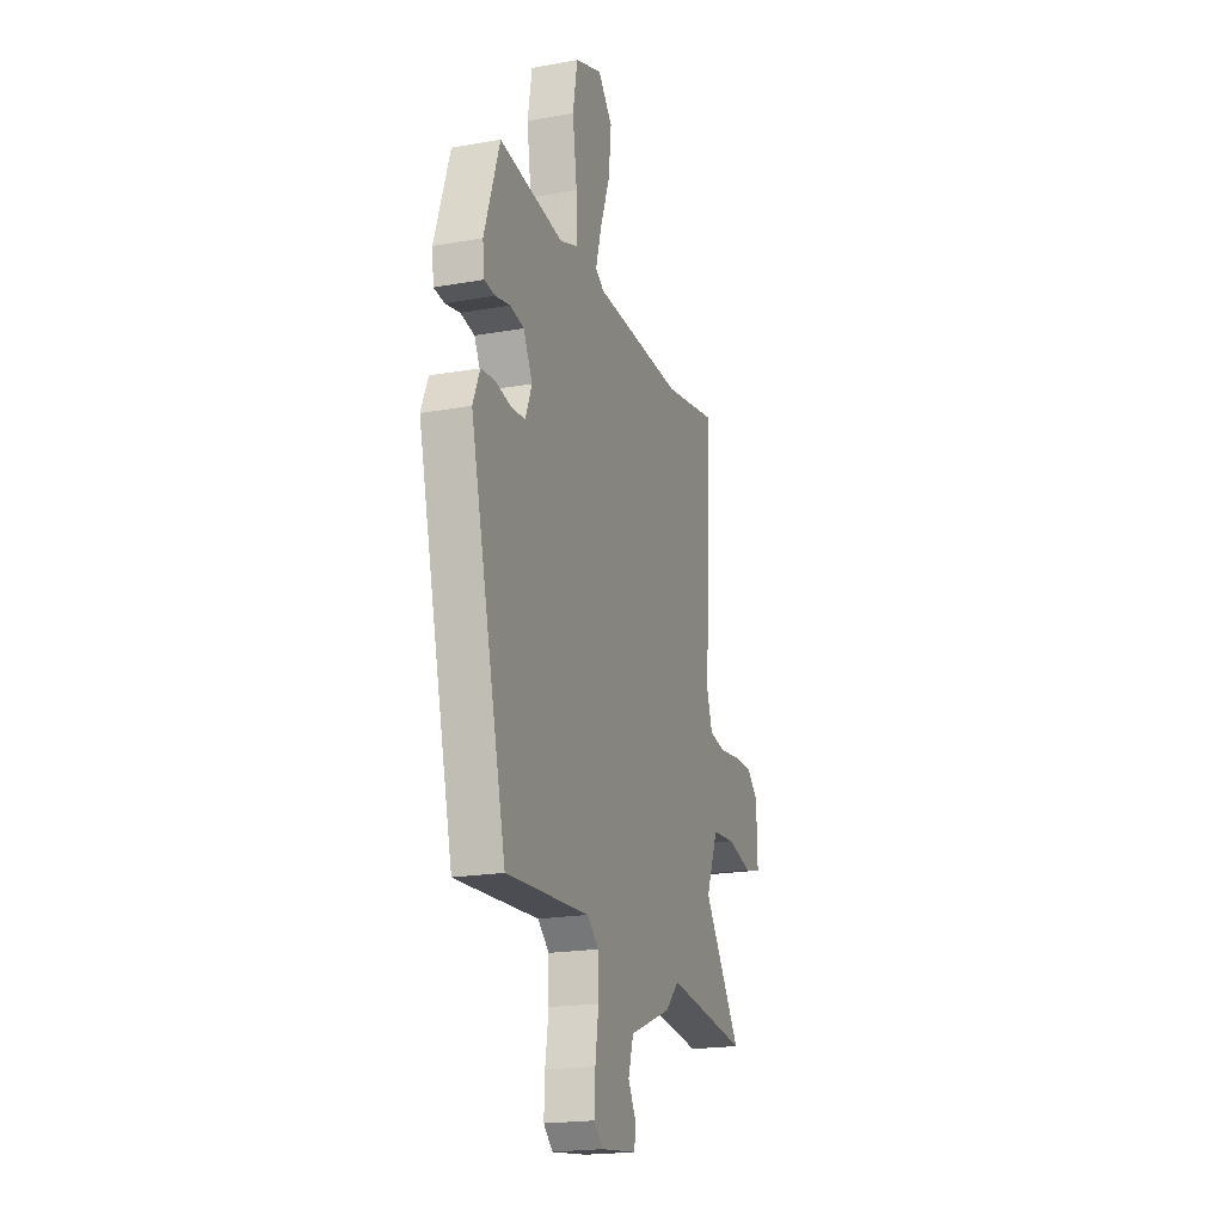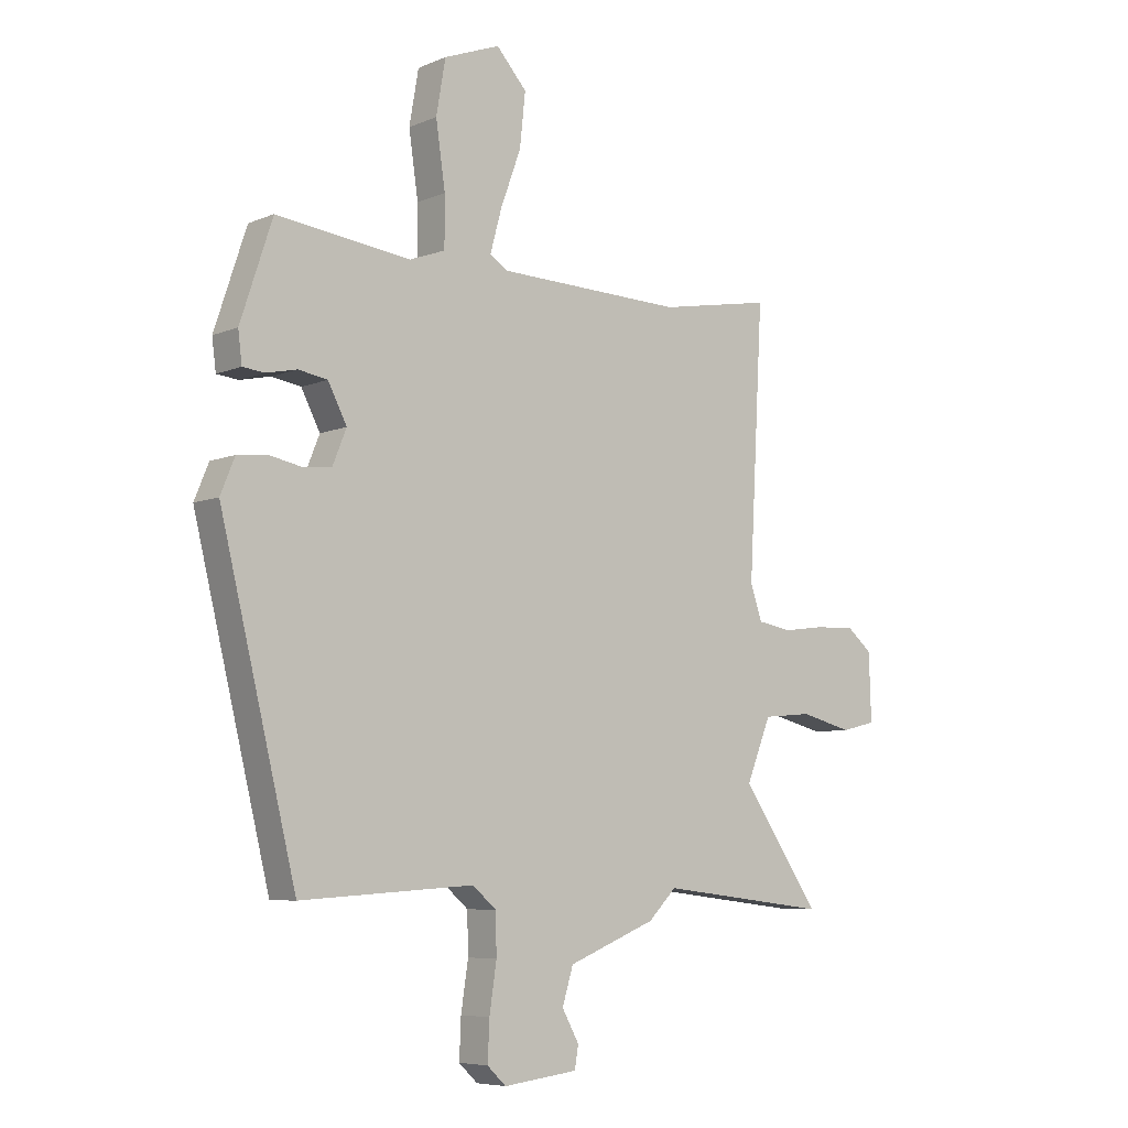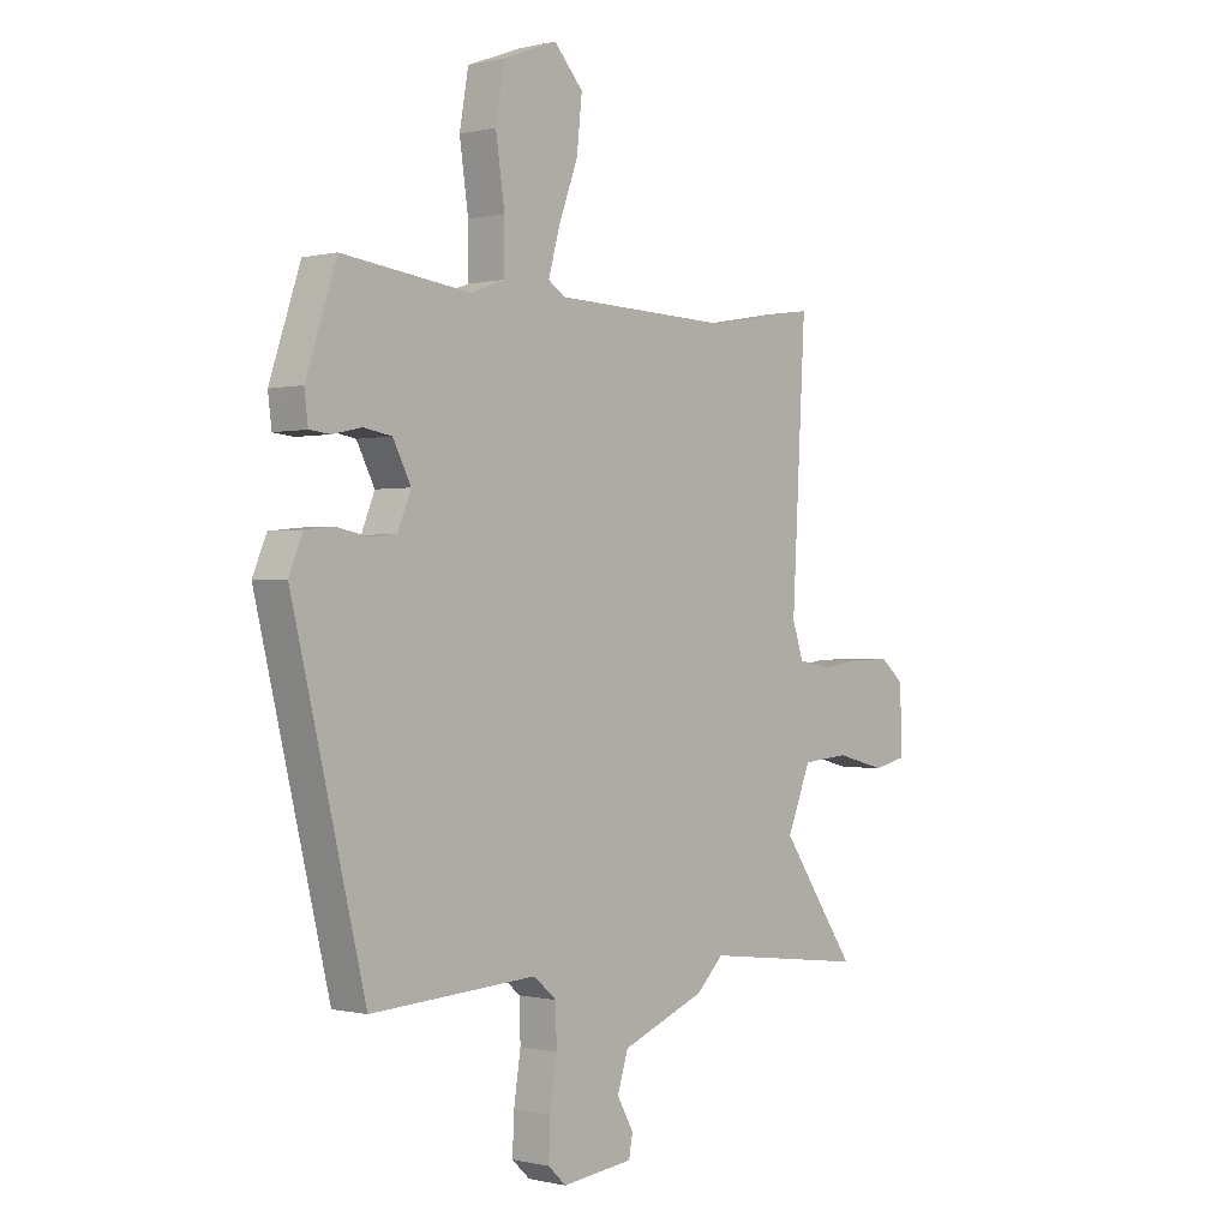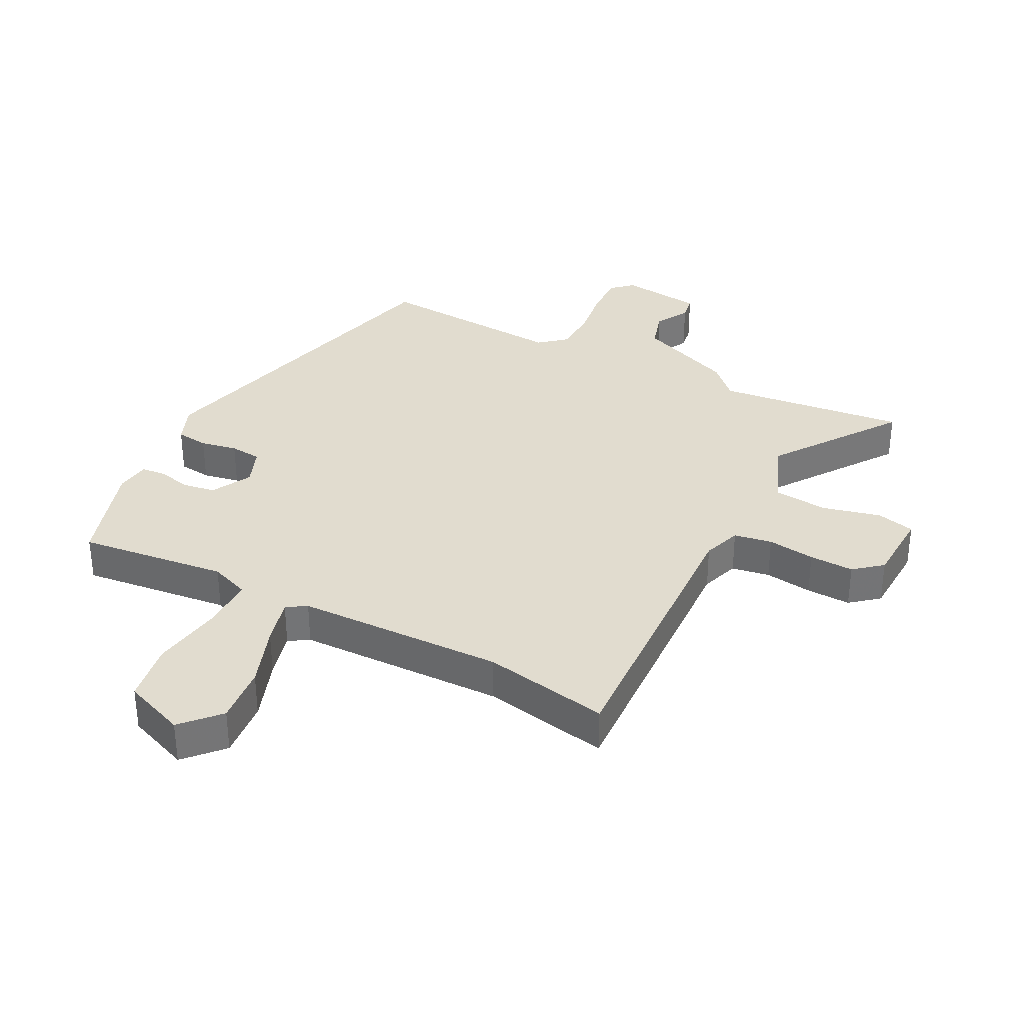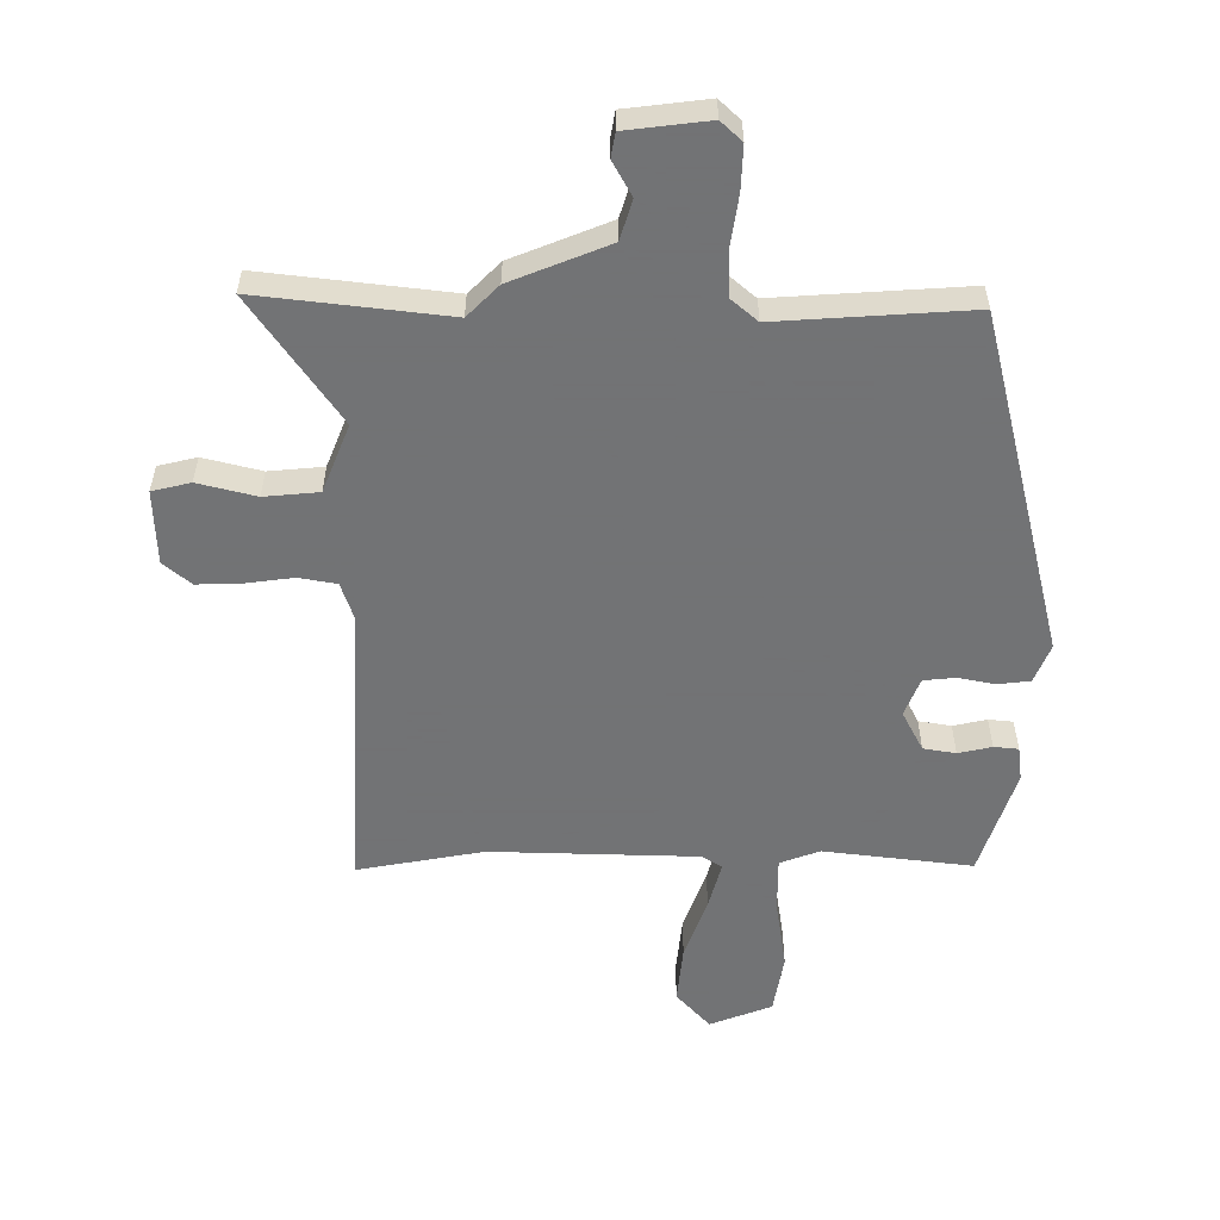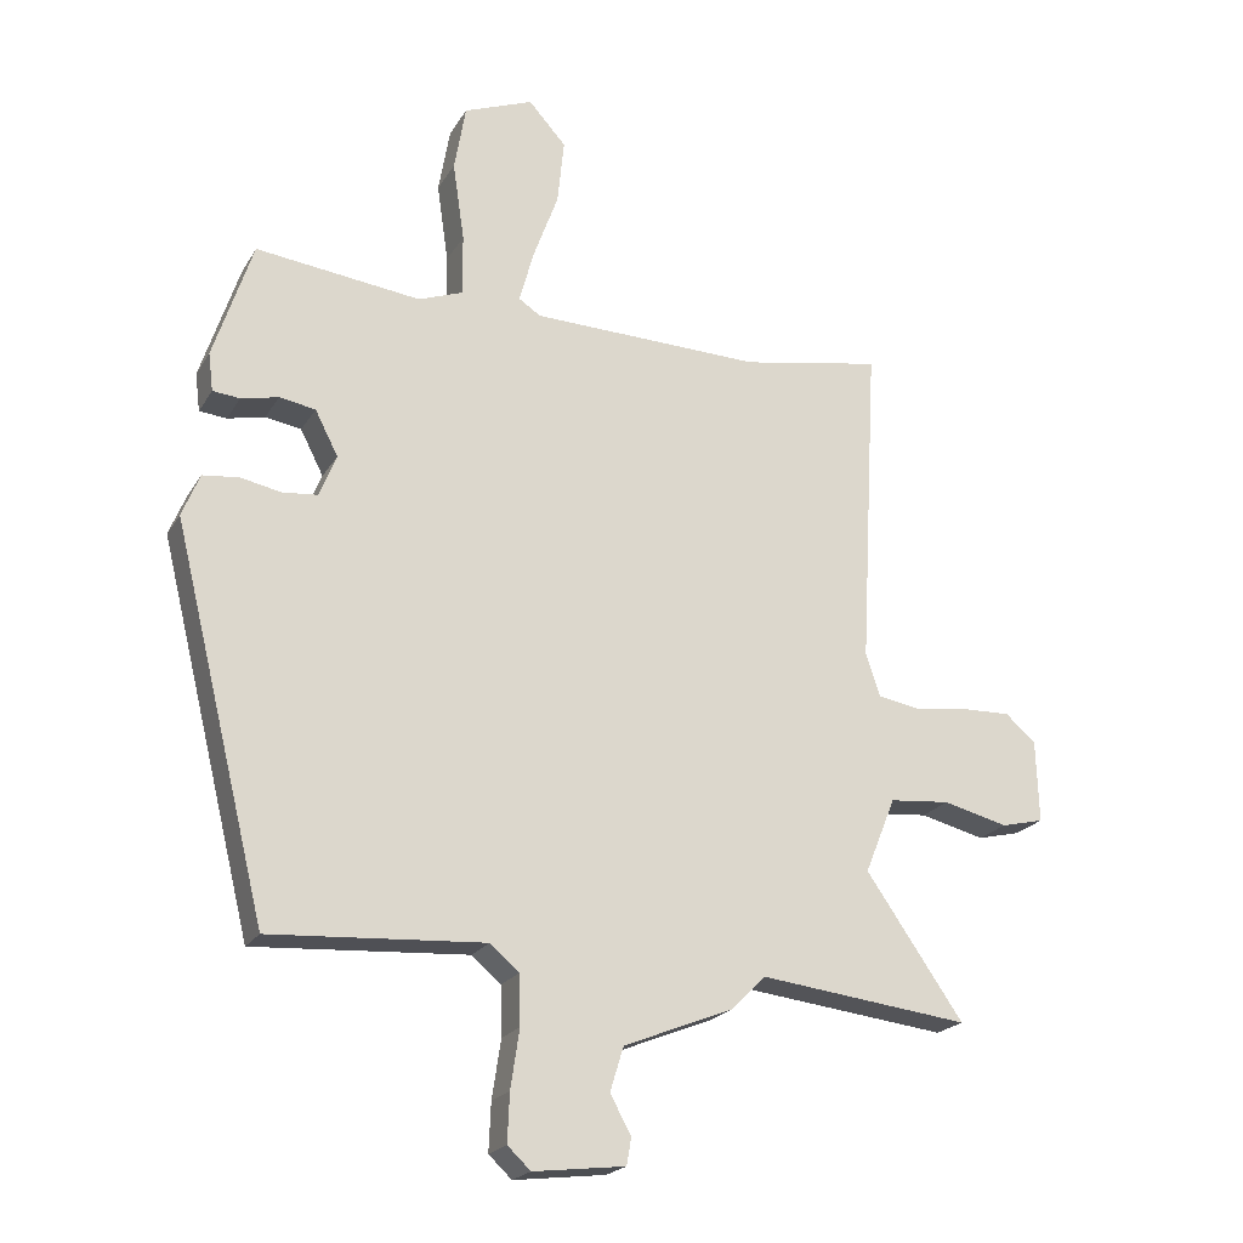
<metadata>
{"format":"obj","ext":"obj","renderer":"f3d","projection":"perspective","resolution":1024,"background":"white","views":[{"elev":-19.9,"azim":-71.7,"up":"+Z"},{"elev":-6.7,"azim":-39.6,"up":"+Z"},{"elev":-0.3,"azim":-48.2,"up":"+Z"},{"elev":34.2,"azim":27.8,"up":"+Y"},{"elev":-55.7,"azim":-180.0,"up":"+Y"},{"elev":-21.1,"azim":-22.9,"up":"+Z"}]}
</metadata>
<code>
v 0.312 0.07 0.466
v 0.518 0.07 0.503
v 0.492 0.07 0.024
v 0.513 0.07 -0.039
v 0.575 0.07 -0.05
v 0.653 0.07 -0.04
v 0.726 0.07 -0.038
v 0.771 0.07 -0.076
v 0.775 0.07 -0.198
v 0.712 0.07 -0.213
v 0.617 0.07 -0.189
v 0.528 0.07 -0.197
v 0.483 0.07 -0.308
v 0.626 0.07 -0.515
v 0.316 0.07 -0.478
v 0.265 0.07 -0.529
v 0.105 0.07 -0.593
v 0.085 0.07 -0.658
v 0.116 0.07 -0.714
v 0.109 0.07 -0.754
v -0.026 0.07 -0.77
v -0.06 0.07 -0.738
v -0.057 0.07 -0.667
v -0.044 0.07 -0.581
v -0.046 0.07 -0.508
v -0.089 0.07 -0.471
v -0.404 0.07 -0.491
v -0.542 0.07 0.073
v -0.516 0.07 0.136
v -0.463 0.07 0.142
v -0.403 0.07 0.13
v -0.351 0.07 0.135
v -0.326 0.07 0.197
v -0.36 0.07 0.263
v -0.413 0.07 0.272
v -0.468 0.07 0.26
v -0.508 0.07 0.264
v -0.515 0.07 0.32
v -0.457 0.07 0.495
v -0.214 0.07 0.465
v -0.149 0.07 0.489
v -0.149 0.07 0.579
v -0.166 0.07 0.695
v -0.149 0.07 0.793
v -0.047 0.07 0.832
v 0.008 0.07 0.771
v -0.002 0.07 0.675
v -0.039 0.07 0.574
v -0.06 0.07 0.497
v -0.028 0.07 0.476
v 0.312 0 0.466
v 0.518 0 0.503
v 0.492 0 0.024
v 0.513 0 -0.039
v 0.575 0 -0.05
v 0.653 0 -0.04
v 0.726 0 -0.038
v 0.771 0 -0.076
v 0.775 0 -0.198
v 0.712 0 -0.213
v 0.617 0 -0.189
v 0.528 0 -0.197
v 0.483 0 -0.308
v 0.626 0 -0.515
v 0.316 0 -0.478
v 0.265 0 -0.529
v 0.105 0 -0.593
v 0.085 0 -0.658
v 0.116 0 -0.714
v 0.109 0 -0.754
v -0.026 0 -0.77
v -0.06 0 -0.738
v -0.057 0 -0.667
v -0.044 0 -0.581
v -0.046 0 -0.508
v -0.089 0 -0.471
v -0.404 0 -0.491
v -0.542 0 0.073
v -0.516 0 0.136
v -0.463 0 0.142
v -0.403 0 0.13
v -0.351 0 0.135
v -0.326 0 0.197
v -0.36 0 0.263
v -0.413 0 0.272
v -0.468 0 0.26
v -0.508 0 0.264
v -0.515 0 0.32
v -0.457 0 0.495
v -0.214 0 0.465
v -0.149 0 0.489
v -0.149 0 0.579
v -0.166 0 0.695
v -0.149 0 0.793
v -0.047 0 0.832
v 0.008 0 0.771
v -0.002 0 0.675
v -0.039 0 0.574
v -0.06 0 0.497
v -0.028 0 0.476
f 46 47 48
f 45 46 48
f 44 45 48
f 43 44 48
f 42 43 48
f 41 42 48 49
f 40 41 49 50
f 38 39 40
f 37 38 40
f 36 37 40
f 35 36 40
f 40 50 1
f 35 40 1
f 34 35 1
f 29 30 31
f 28 29 31
f 27 28 31
f 26 27 31
f 25 26 31 32
f 22 23 24
f 21 22 24
f 20 21 24
f 19 20 24
f 18 19 24
f 17 18 24 25
f 25 32 33
f 17 25 33
f 16 17 33
f 15 16 33
f 9 10 11
f 8 9 11
f 7 8 11
f 6 7 11
f 5 6 11
f 4 5 11 12
f 3 4 12 13
f 1 2 3
f 34 1 3 13
f 15 33 34
f 14 15 34
f 13 14 34
f 98 97 96
f 98 96 95
f 98 95 94
f 98 94 93
f 98 93 92
f 99 98 92 91
f 100 99 91 90
f 90 89 88
f 90 88 87
f 90 87 86
f 90 86 85
f 51 100 90
f 51 90 85
f 51 85 84
f 81 80 79
f 81 79 78
f 81 78 77
f 81 77 76
f 82 81 76 75
f 74 73 72
f 74 72 71
f 74 71 70
f 74 70 69
f 74 69 68
f 75 74 68 67
f 83 82 75
f 83 75 67
f 83 67 66
f 83 66 65
f 61 60 59
f 61 59 58
f 61 58 57
f 61 57 56
f 61 56 55
f 62 61 55 54
f 63 62 54 53
f 53 52 51
f 63 53 51 84
f 84 83 65
f 84 65 64
f 84 64 63
f 1 51 52 2
f 2 52 53 3
f 3 53 54 4
f 4 54 55 5
f 5 55 56 6
f 6 56 57 7
f 7 57 58 8
f 8 58 59 9
f 9 59 60 10
f 10 60 61 11
f 11 61 62 12
f 12 62 63 13
f 13 63 64 14
f 14 64 65 15
f 15 65 66 16
f 16 66 67 17
f 17 67 68 18
f 18 68 69 19
f 19 69 70 20
f 20 70 71 21
f 21 71 72 22
f 22 72 73 23
f 23 73 74 24
f 24 74 75 25
f 25 75 76 26
f 26 76 77 27
f 27 77 78 28
f 28 78 79 29
f 29 79 80 30
f 30 80 81 31
f 31 81 82 32
f 32 82 83 33
f 33 83 84 34
f 34 84 85 35
f 35 85 86 36
f 36 86 87 37
f 37 87 88 38
f 38 88 89 39
f 39 89 90 40
f 40 90 91 41
f 41 91 92 42
f 42 92 93 43
f 43 93 94 44
f 44 94 95 45
f 45 95 96 46
f 46 96 97 47
f 47 97 98 48
f 48 98 99 49
f 49 99 100 50
f 50 100 51 1

</code>
